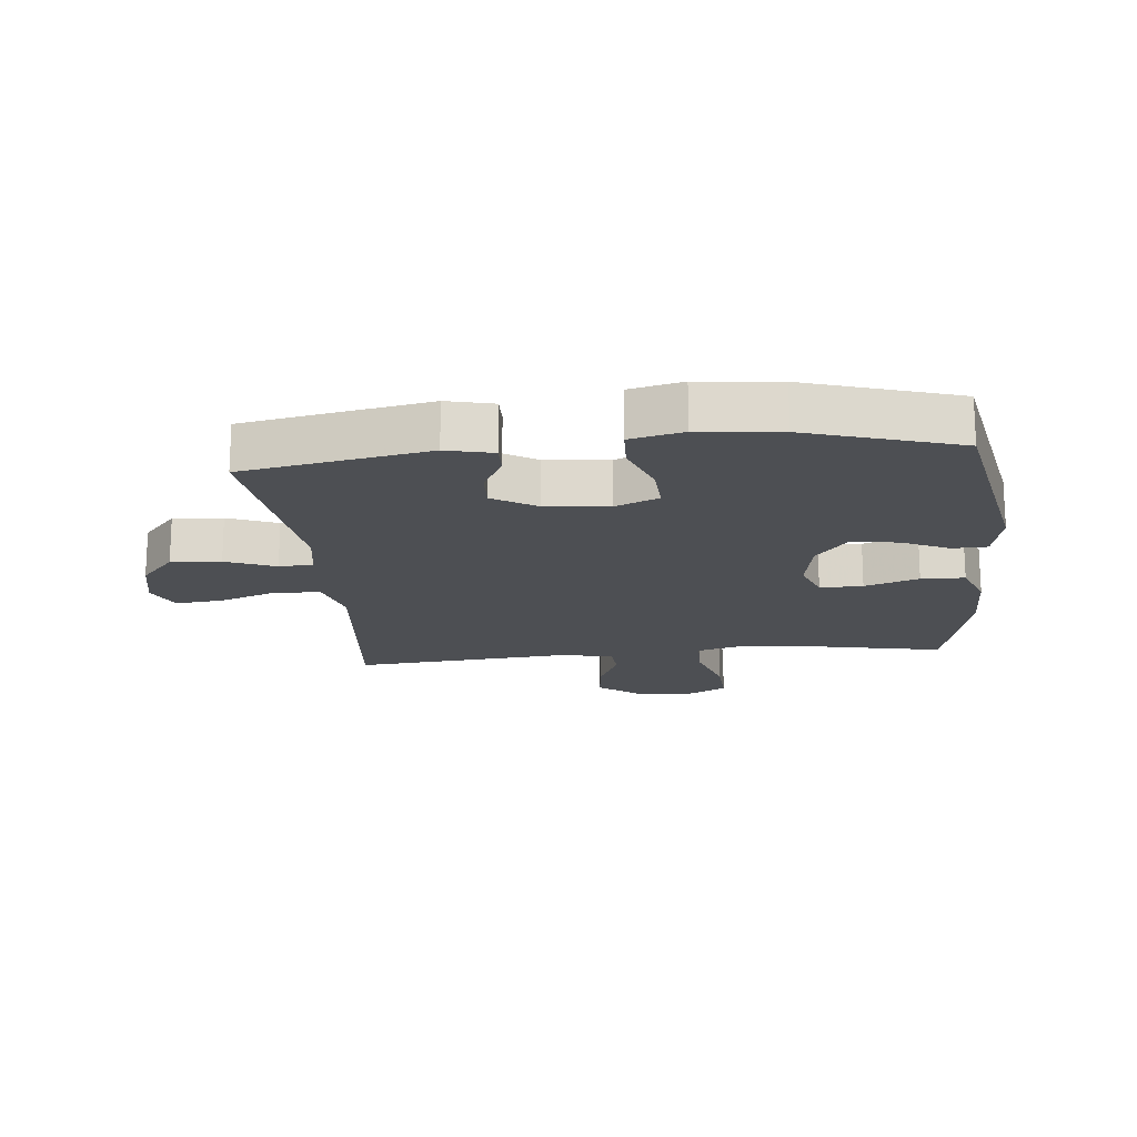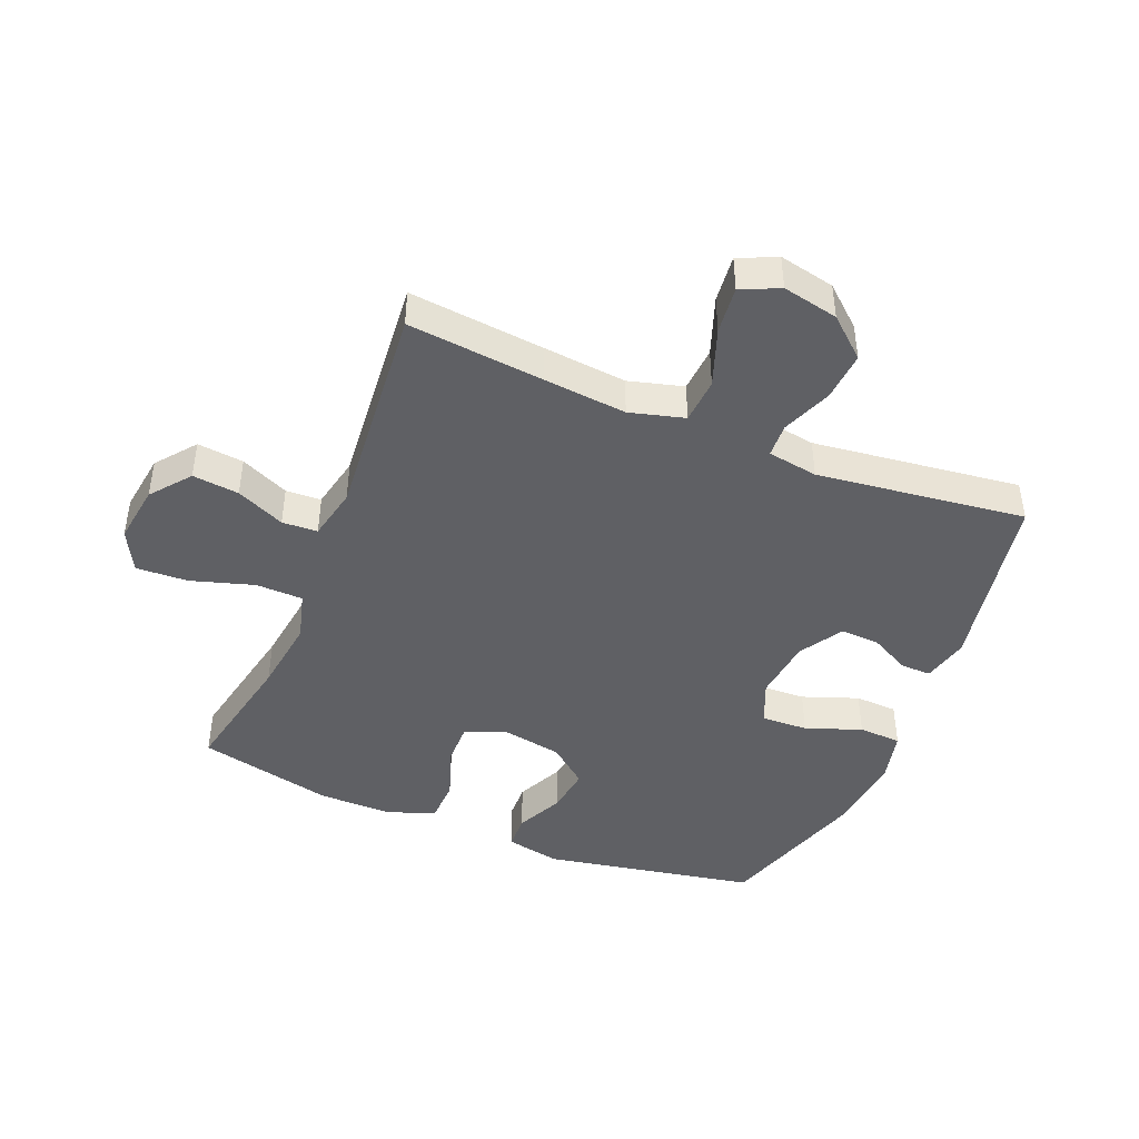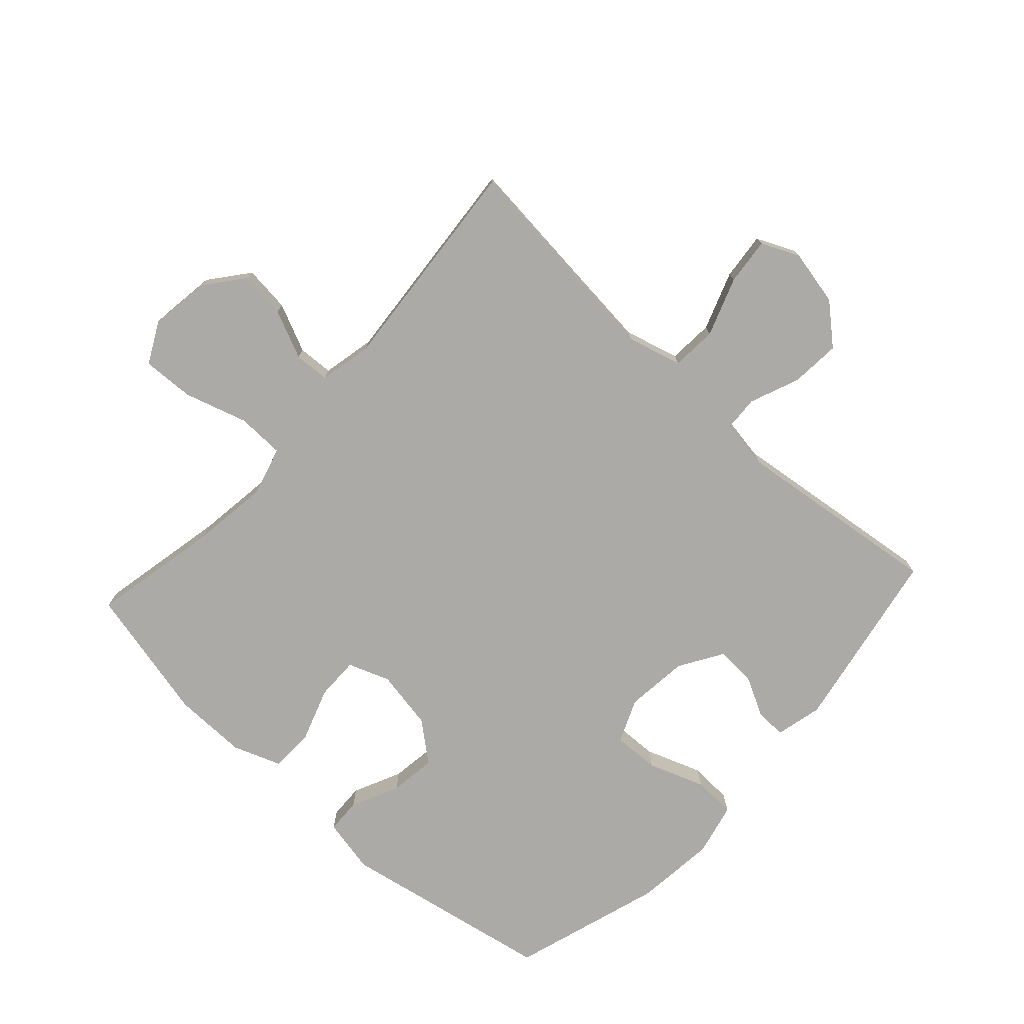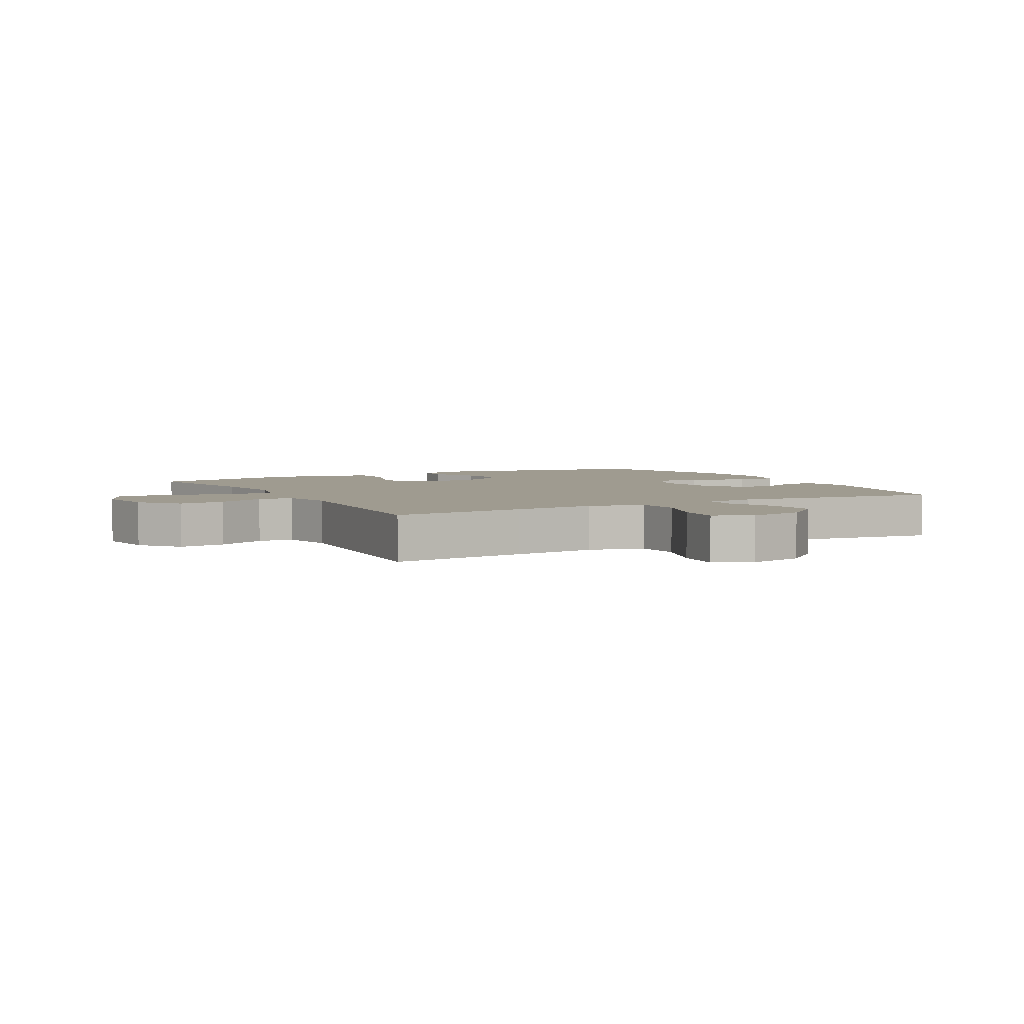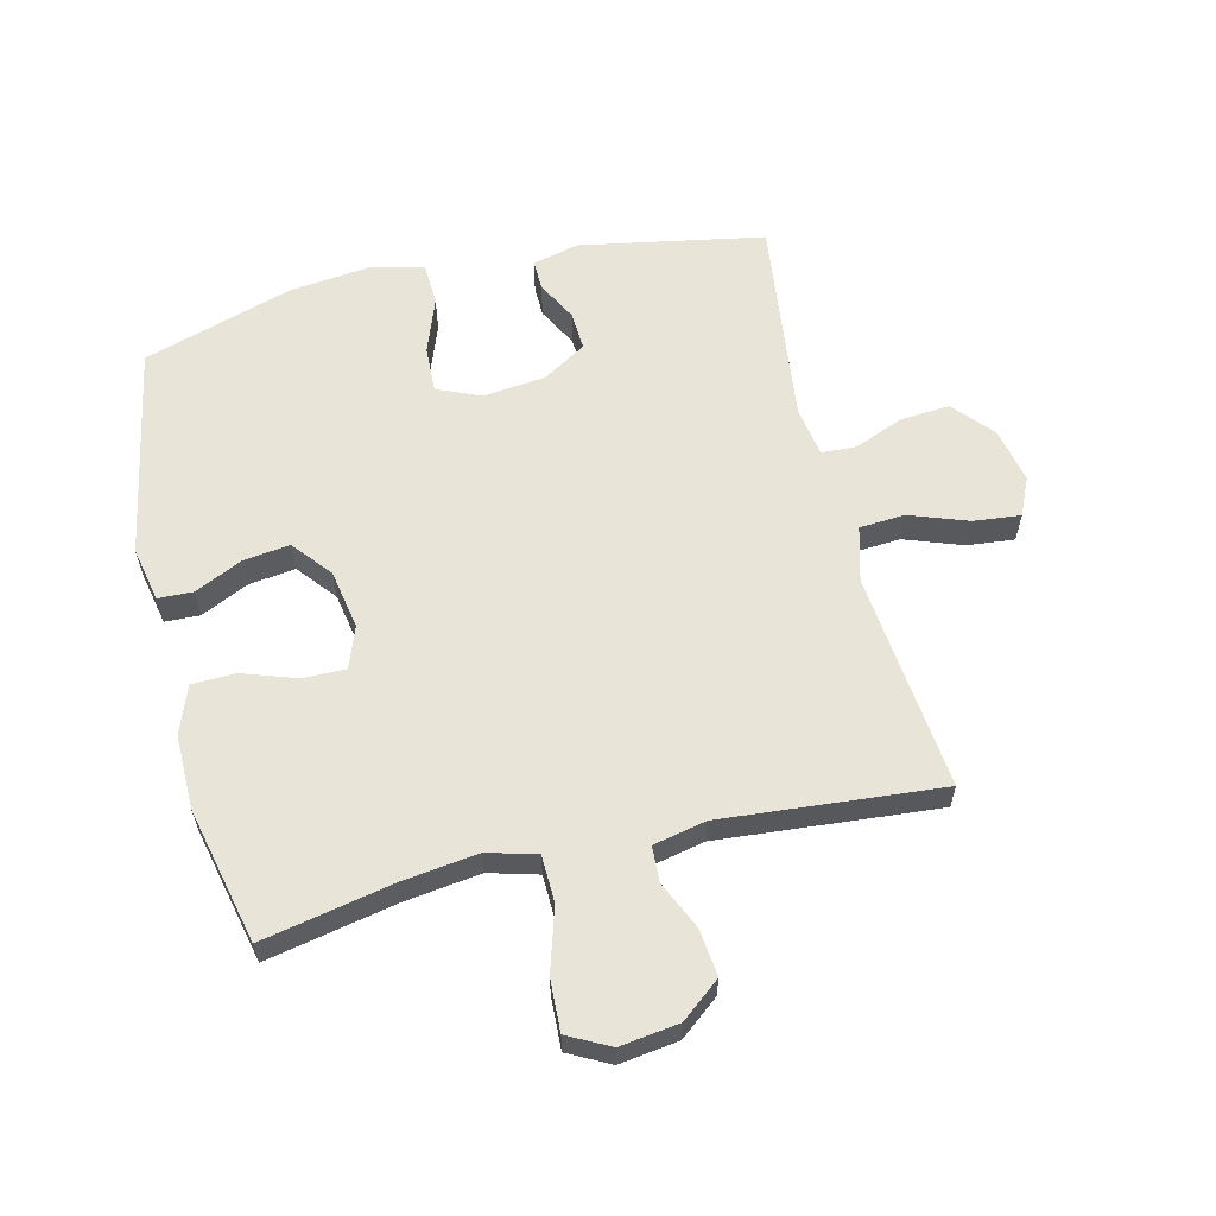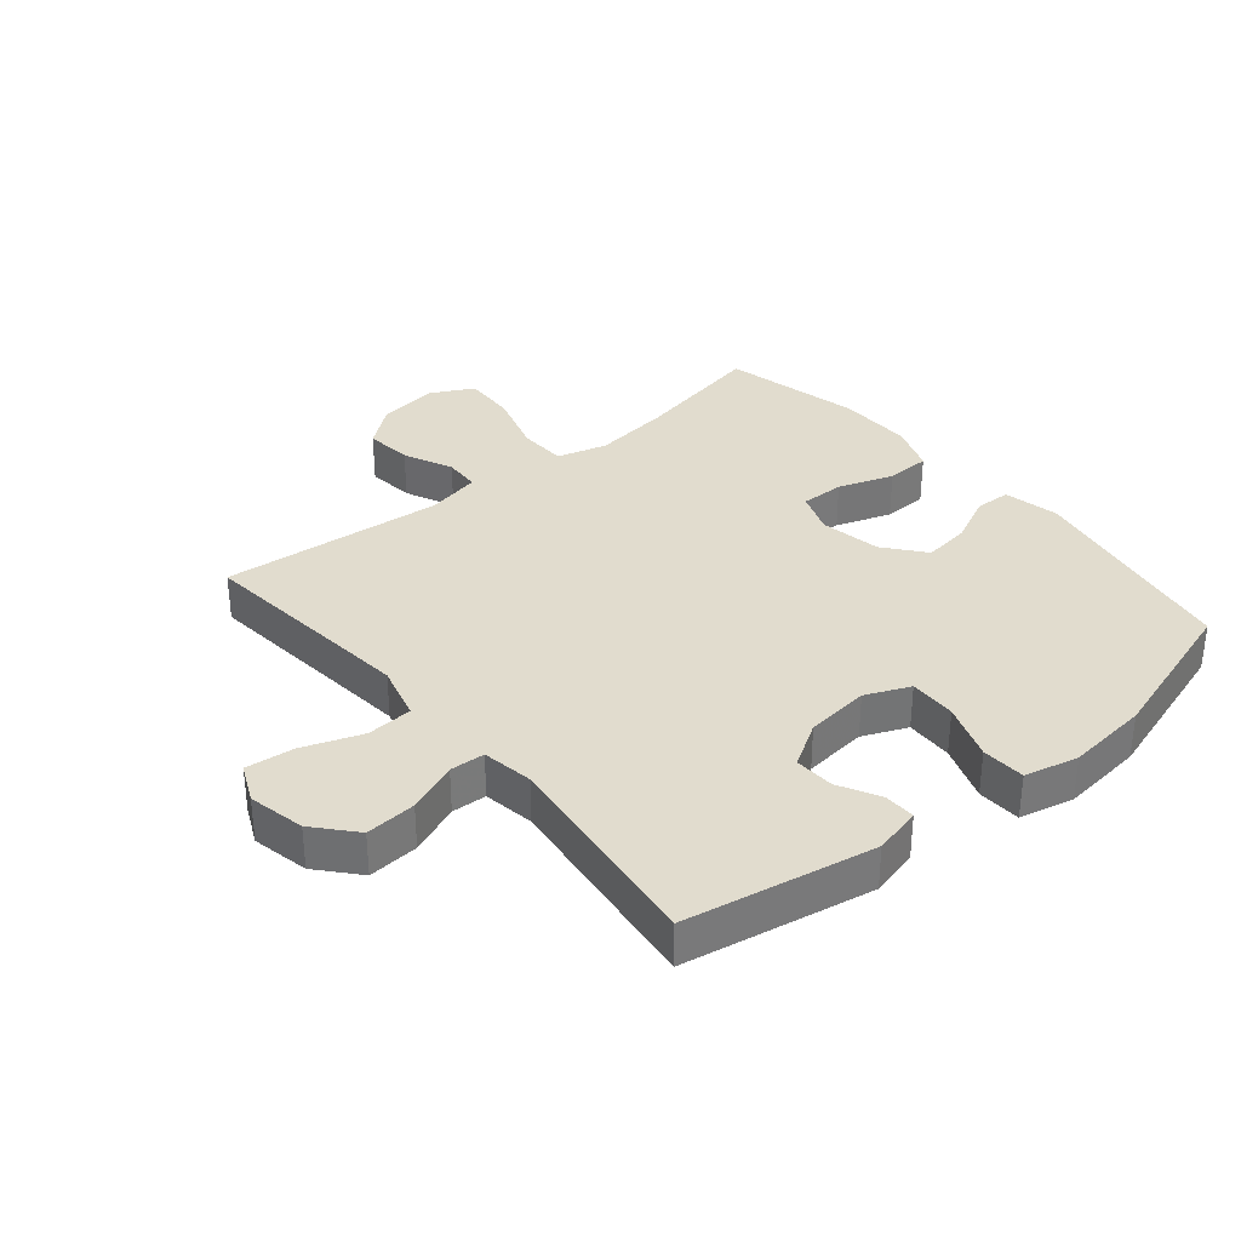
<metadata>
{"format":"obj","ext":"obj","renderer":"f3d","projection":"perspective","resolution":1024,"background":"white","views":[{"elev":-17.6,"azim":5.8,"up":"+Y"},{"elev":-44.3,"azim":-112.3,"up":"+Y"},{"elev":-75.9,"azim":-132.5,"up":"+Y"},{"elev":4.1,"azim":-118.7,"up":"+Y"},{"elev":60.3,"azim":166.3,"up":"+Y"},{"elev":34.0,"azim":-39.8,"up":"+Y"}]}
</metadata>
<code>
v -0.5 0.07 0.5
v -0.203 0.07 0.555
v -0.128 0.07 0.537
v -0.129 0.07 0.488
v -0.163 0.07 0.423
v -0.166 0.07 0.36
v -0.096 0.07 0.317
v 0.005 0.07 0.306
v 0.075 0.07 0.336
v 0.072 0.07 0.411
v 0.039 0.07 0.501
v 0.042 0.07 0.57
v 0.127 0.07 0.59
v 0.257 0.07 0.576
v 0.5 0.07 0.5
v 0.565 0.07 0.156
v 0.547 0.07 0.068
v 0.491 0.07 0.066
v 0.414 0.07 0.102
v 0.339 0.07 0.112
v 0.288 0.07 0.049
v 0.271 0.07 -0.047
v 0.296 0.07 -0.114
v 0.365 0.07 -0.113
v 0.452 0.07 -0.083
v 0.522 0.07 -0.085
v 0.551 0.07 -0.162
v 0.55 0.07 -0.281
v 0.5 0.07 -0.5
v 0.291 0.07 -0.458
v 0.169 0.07 -0.442
v 0.09 0.07 -0.464
v 0.088 0.07 -0.54
v 0.119 0.07 -0.641
v 0.123 0.07 -0.725
v 0.056 0.07 -0.76
v -0.039 0.07 -0.747
v -0.102 0.07 -0.697
v -0.094 0.07 -0.622
v -0.059 0.07 -0.544
v -0.062 0.07 -0.487
v -0.147 0.07 -0.469
v -0.5 0.07 -0.5
v -0.478 0.07 -0.281
v -0.465 0.07 -0.147
v -0.489 0.07 -0.059
v -0.562 0.07 -0.054
v -0.656 0.07 -0.088
v -0.732 0.07 -0.096
v -0.76 0.07 -0.035
v -0.741 0.07 0.055
v -0.686 0.07 0.118
v -0.606 0.07 0.112
v -0.526 0.07 0.08
v -0.471 0.07 0.083
v -0.458 0.07 0.164
v -0.5 0 0.5
v -0.203 0 0.555
v -0.128 0 0.537
v -0.129 0 0.488
v -0.163 0 0.423
v -0.166 0 0.36
v -0.096 0 0.317
v 0.005 0 0.306
v 0.075 0 0.336
v 0.072 0 0.411
v 0.039 0 0.501
v 0.042 0 0.57
v 0.127 0 0.59
v 0.257 0 0.576
v 0.5 0 0.5
v 0.565 0 0.156
v 0.547 0 0.068
v 0.491 0 0.066
v 0.414 0 0.102
v 0.339 0 0.112
v 0.288 0 0.049
v 0.271 0 -0.047
v 0.296 0 -0.114
v 0.365 0 -0.113
v 0.452 0 -0.083
v 0.522 0 -0.085
v 0.551 0 -0.162
v 0.55 0 -0.281
v 0.5 0 -0.5
v 0.291 0 -0.458
v 0.169 0 -0.442
v 0.09 0 -0.464
v 0.088 0 -0.54
v 0.119 0 -0.641
v 0.123 0 -0.725
v 0.056 0 -0.76
v -0.039 0 -0.747
v -0.102 0 -0.697
v -0.094 0 -0.622
v -0.059 0 -0.544
v -0.062 0 -0.487
v -0.147 0 -0.469
v -0.5 0 -0.5
v -0.478 0 -0.281
v -0.465 0 -0.147
v -0.489 0 -0.059
v -0.562 0 -0.054
v -0.656 0 -0.088
v -0.732 0 -0.096
v -0.76 0 -0.035
v -0.741 0 0.055
v -0.686 0 0.118
v -0.606 0 0.112
v -0.526 0 0.08
v -0.471 0 0.083
v -0.458 0 0.164
f 52 53 54
f 51 52 54
f 50 51 54
f 49 50 54
f 48 49 54
f 47 48 54
f 46 47 54 55
f 45 46 55 56
f 42 43 44
f 41 42 44 45
f 38 39 40
f 37 38 40
f 36 37 40
f 35 36 40
f 34 35 40
f 33 34 40
f 32 33 40 41
f 41 45 56
f 32 41 56
f 31 32 56
f 28 29 30
f 27 28 30
f 26 27 30
f 25 26 30
f 24 25 30
f 23 24 30 31
f 17 18 19
f 16 17 19
f 15 16 19
f 14 15 19
f 13 14 19
f 12 13 19
f 11 12 19
f 10 11 19
f 9 10 19 20
f 8 9 20 21
f 3 4 5
f 2 3 5
f 1 2 5
f 56 1 5
f 56 5 6
f 56 6 7
f 31 56 7
f 23 31 7
f 22 23 7
f 7 8 21 22
f 110 109 108
f 110 108 107
f 110 107 106
f 110 106 105
f 110 105 104
f 110 104 103
f 111 110 103 102
f 112 111 102 101
f 100 99 98
f 101 100 98 97
f 96 95 94
f 96 94 93
f 96 93 92
f 96 92 91
f 96 91 90
f 96 90 89
f 97 96 89 88
f 112 101 97
f 112 97 88
f 112 88 87
f 86 85 84
f 86 84 83
f 86 83 82
f 86 82 81
f 86 81 80
f 87 86 80 79
f 75 74 73
f 75 73 72
f 75 72 71
f 75 71 70
f 75 70 69
f 75 69 68
f 75 68 67
f 75 67 66
f 76 75 66 65
f 77 76 65 64
f 61 60 59
f 61 59 58
f 61 58 57
f 61 57 112
f 62 61 112
f 63 62 112
f 63 112 87
f 63 87 79
f 63 79 78
f 78 77 64 63
f 1 57 58 2
f 2 58 59 3
f 3 59 60 4
f 4 60 61 5
f 5 61 62 6
f 6 62 63 7
f 7 63 64 8
f 8 64 65 9
f 9 65 66 10
f 10 66 67 11
f 11 67 68 12
f 12 68 69 13
f 13 69 70 14
f 14 70 71 15
f 15 71 72 16
f 16 72 73 17
f 17 73 74 18
f 18 74 75 19
f 19 75 76 20
f 20 76 77 21
f 21 77 78 22
f 22 78 79 23
f 23 79 80 24
f 24 80 81 25
f 25 81 82 26
f 26 82 83 27
f 27 83 84 28
f 28 84 85 29
f 29 85 86 30
f 30 86 87 31
f 31 87 88 32
f 32 88 89 33
f 33 89 90 34
f 34 90 91 35
f 35 91 92 36
f 36 92 93 37
f 37 93 94 38
f 38 94 95 39
f 39 95 96 40
f 40 96 97 41
f 41 97 98 42
f 42 98 99 43
f 43 99 100 44
f 44 100 101 45
f 45 101 102 46
f 46 102 103 47
f 47 103 104 48
f 48 104 105 49
f 49 105 106 50
f 50 106 107 51
f 51 107 108 52
f 52 108 109 53
f 53 109 110 54
f 54 110 111 55
f 55 111 112 56
f 56 112 57 1

</code>
